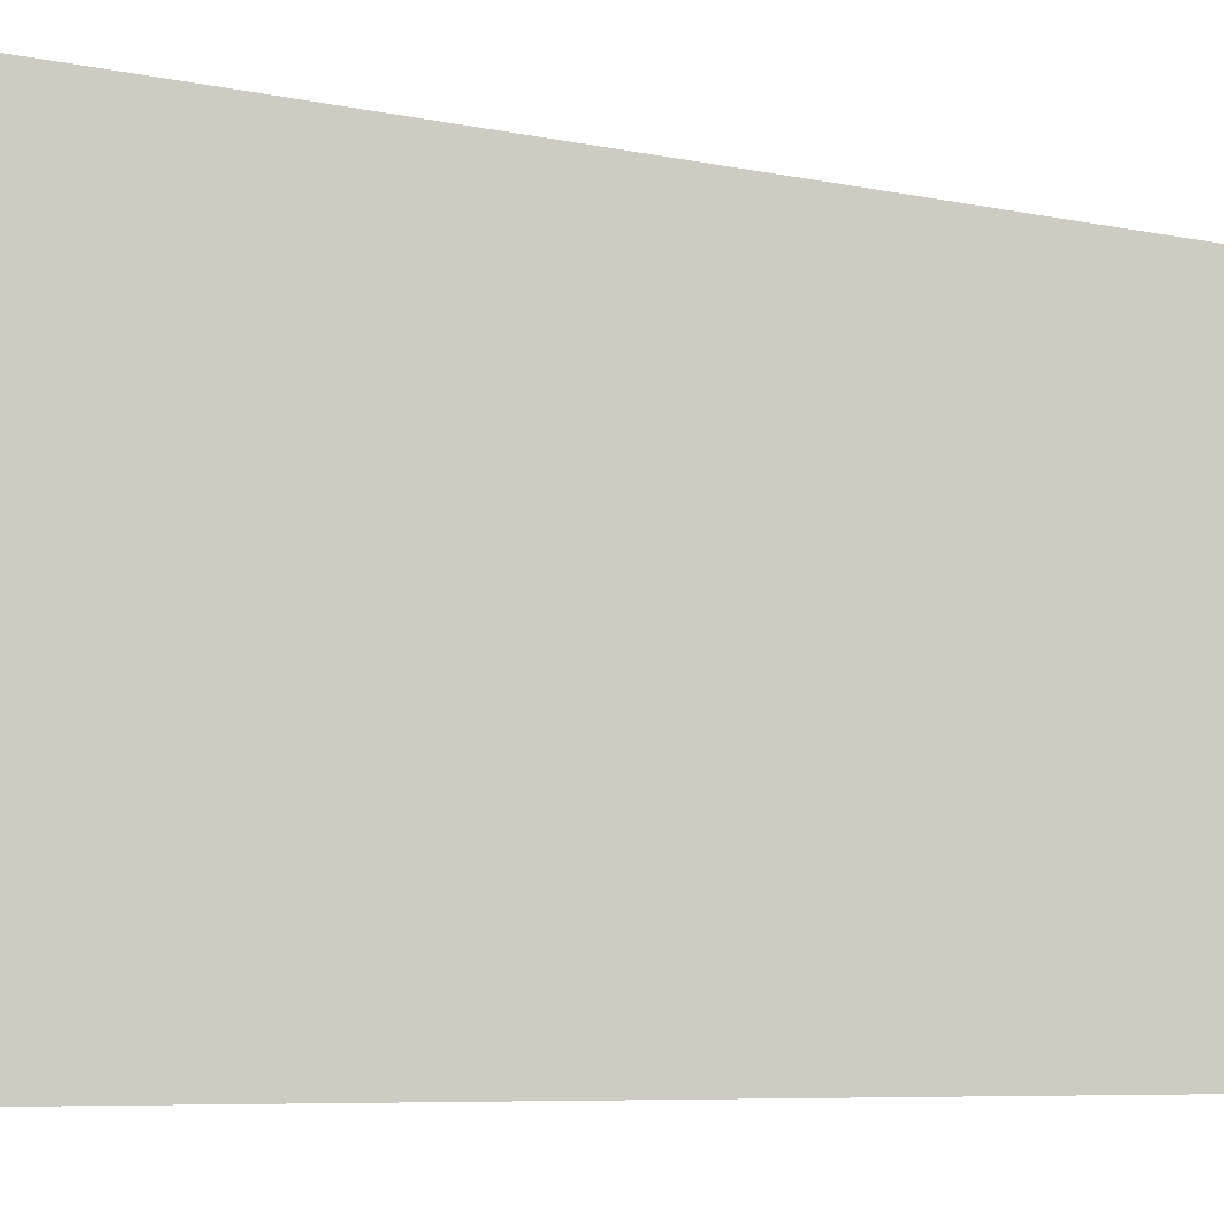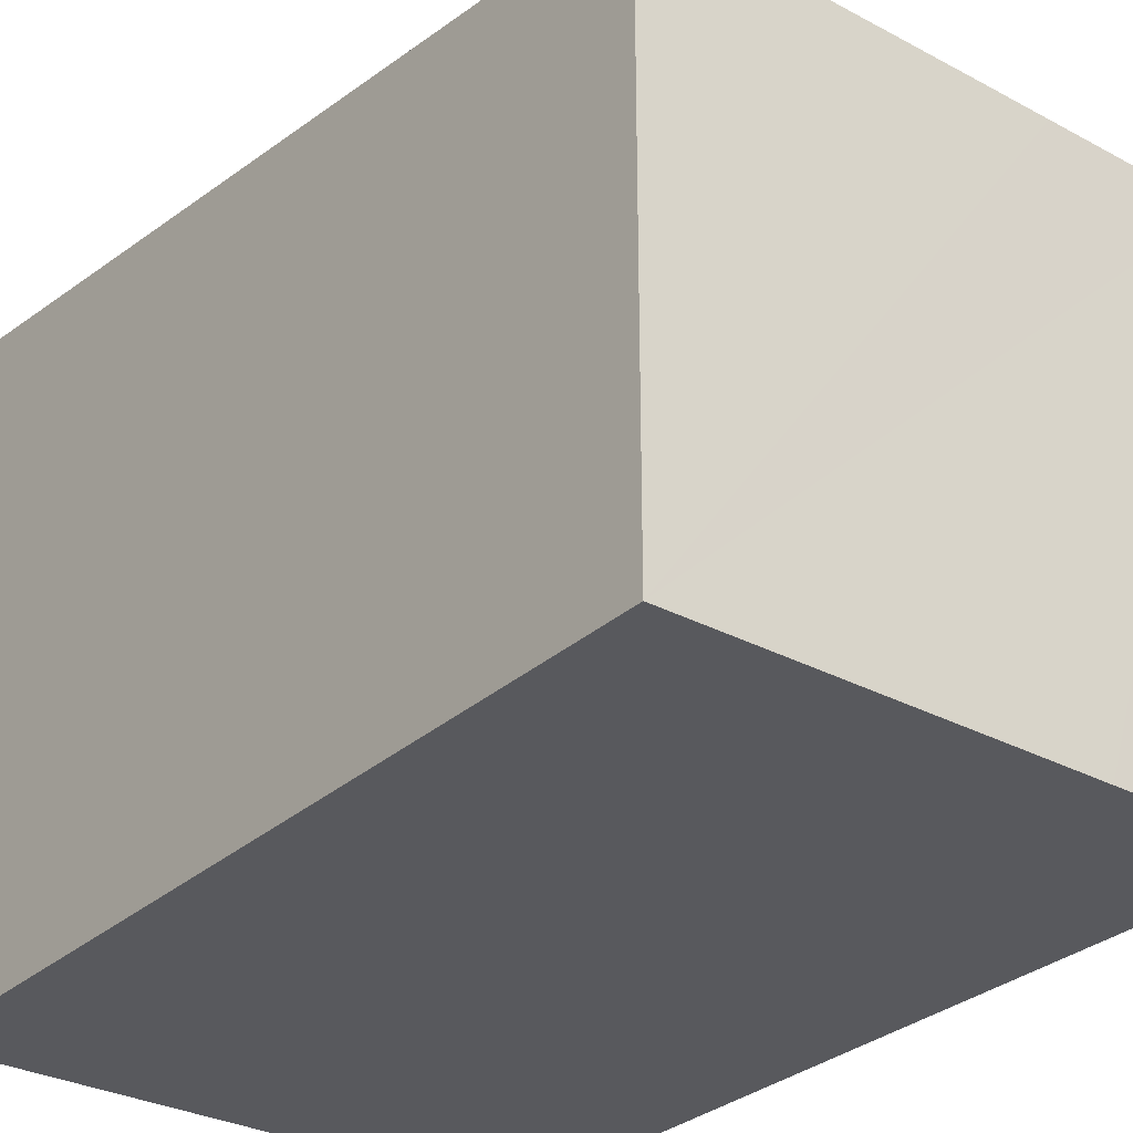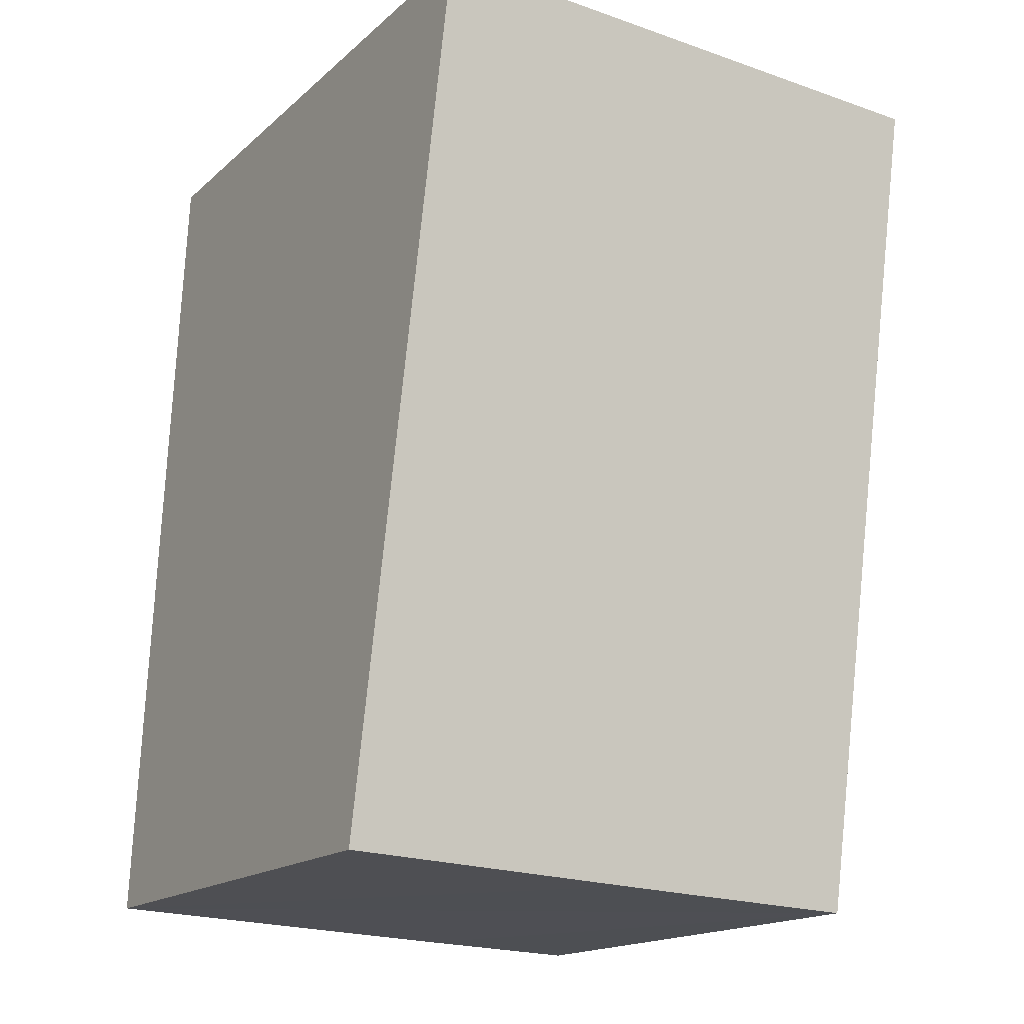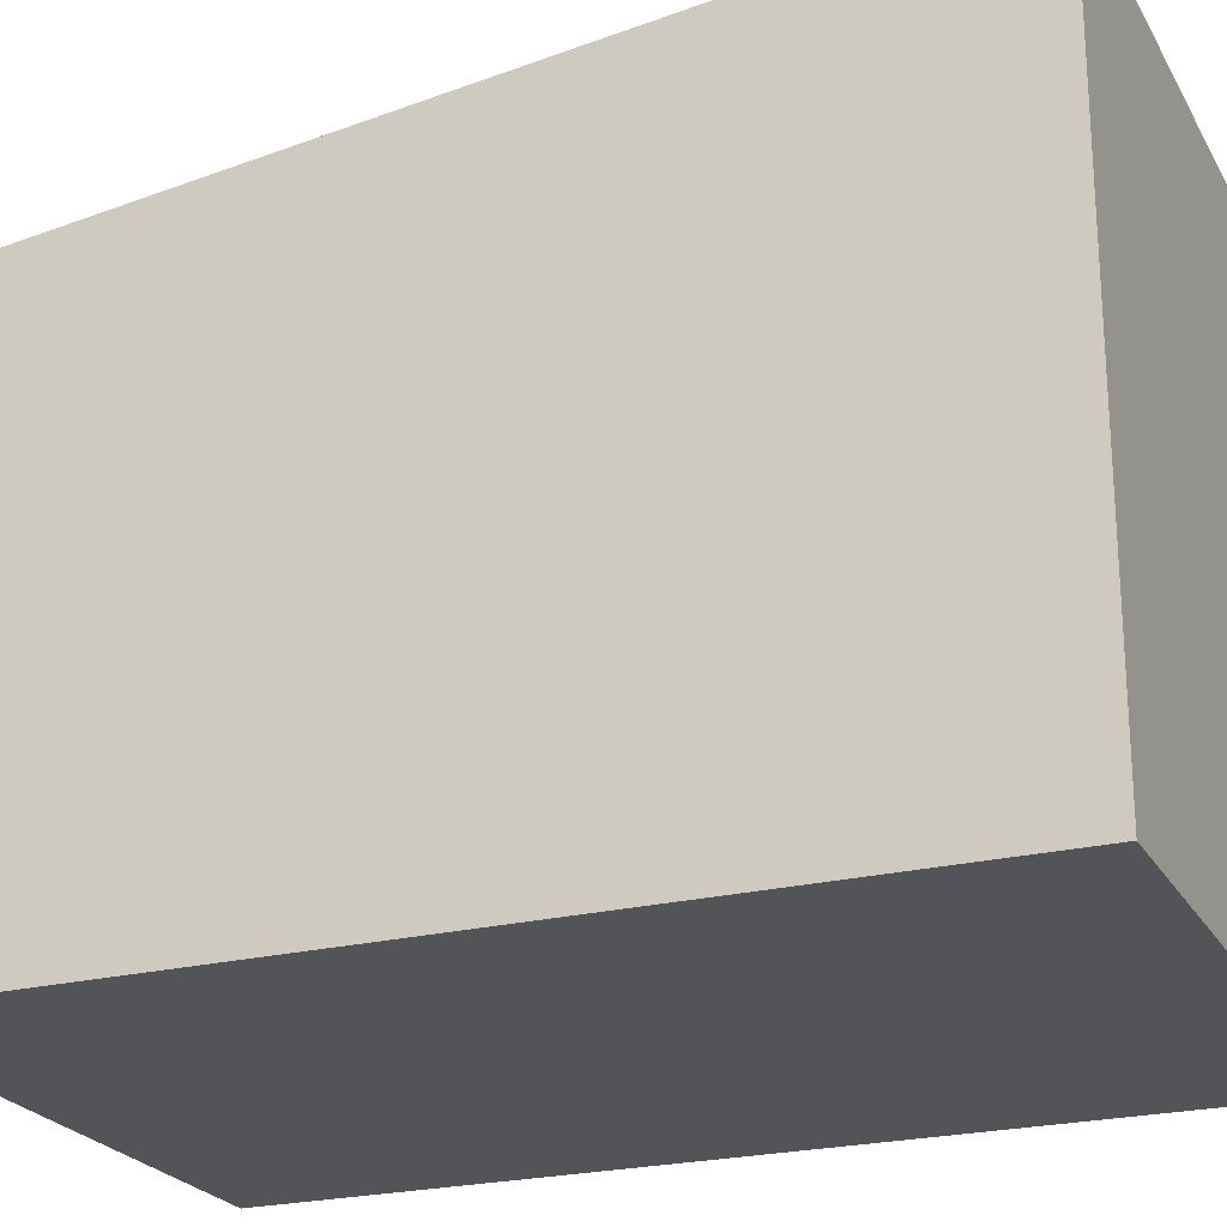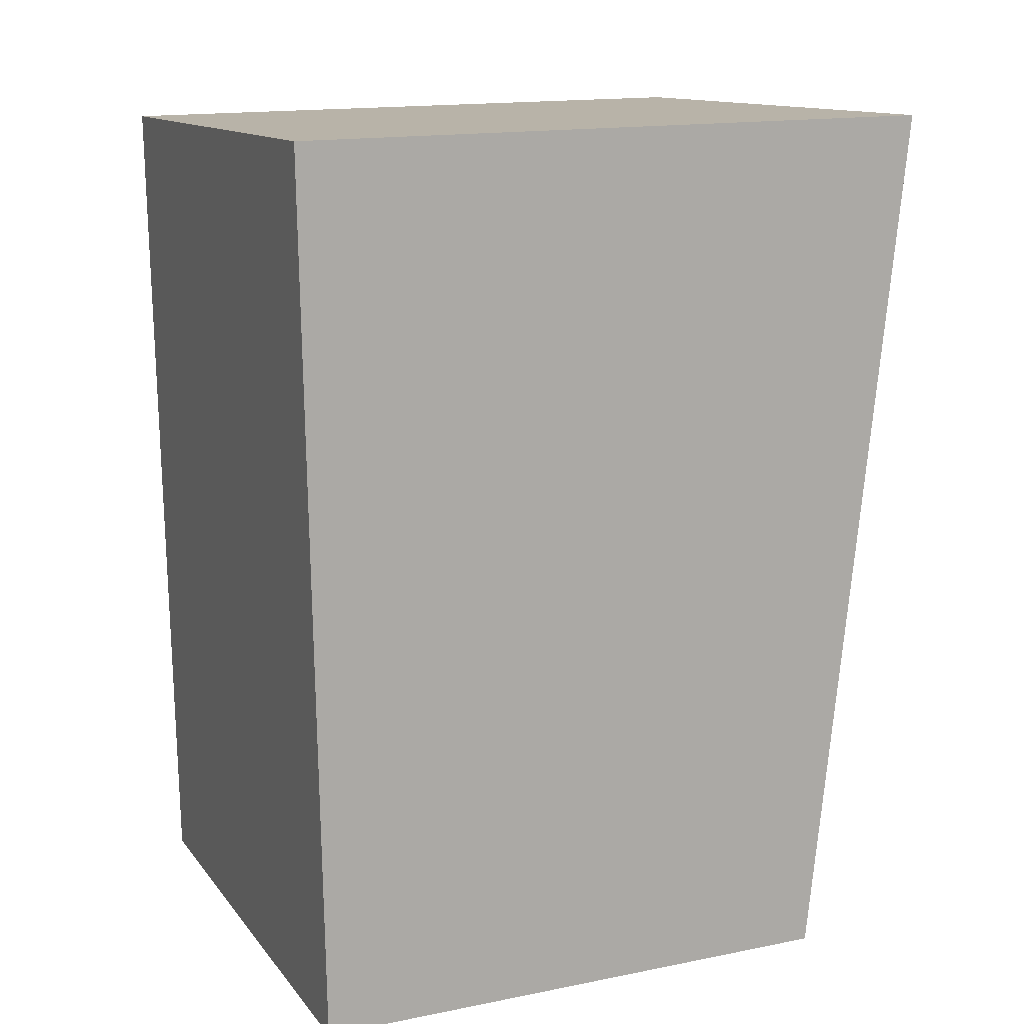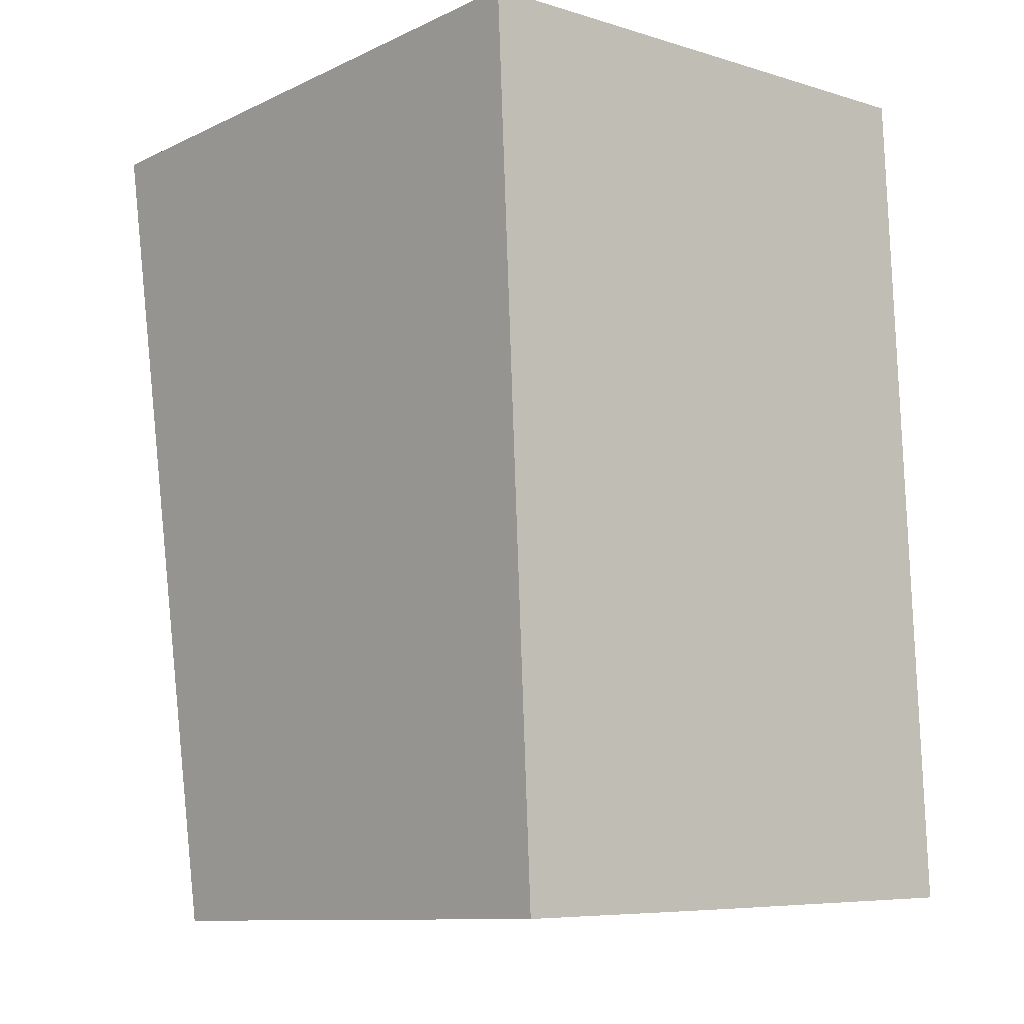
<metadata>
{"format":"obj","ext":"obj","renderer":"f3d","projection":"perspective","resolution":1024,"background":"white","views":[{"elev":-4.0,"azim":79.3,"up":"+Y"},{"elev":-30.2,"azim":139.5,"up":"+Y"},{"elev":-16.8,"azim":148.8,"up":"+Z"},{"elev":-23.5,"azim":-70.0,"up":"+Y"},{"elev":15.5,"azim":67.0,"up":"+Z"},{"elev":-10.8,"azim":-41.3,"up":"+Z"}]}
</metadata>
<code>
v  3.596 6.423 -10.22
v  6.782 7.739 0.309
v  7.222 6.424 -10.06
v  2.583 6.423 -10.26
v  0.475 6.423 -10.35
v  0 7.736 4.737e-16
v  0 0 0
v  0.475 6.336e-16 -10.35
v  6.782 -1.892e-17 0.309
v  7.222 6.16e-16 -10.06
v  2.583 6.285e-16 -10.26
v  3.596 6.259e-16 -10.22
g defaultobject
f 1 2 3
f 2 1 4
f 2 4 5
f 2 5 6
f 5 7 6
f 7 5 8
f 6 9 2
f 9 6 7
f 9 3 2
f 3 9 10
f 10 1 3
f 1 10 4
f 4 10 5
f 5 10 11
f 5 11 8
f 11 10 12
f 8 9 7
f 9 8 10
f 10 8 11
f 10 11 12

</code>
